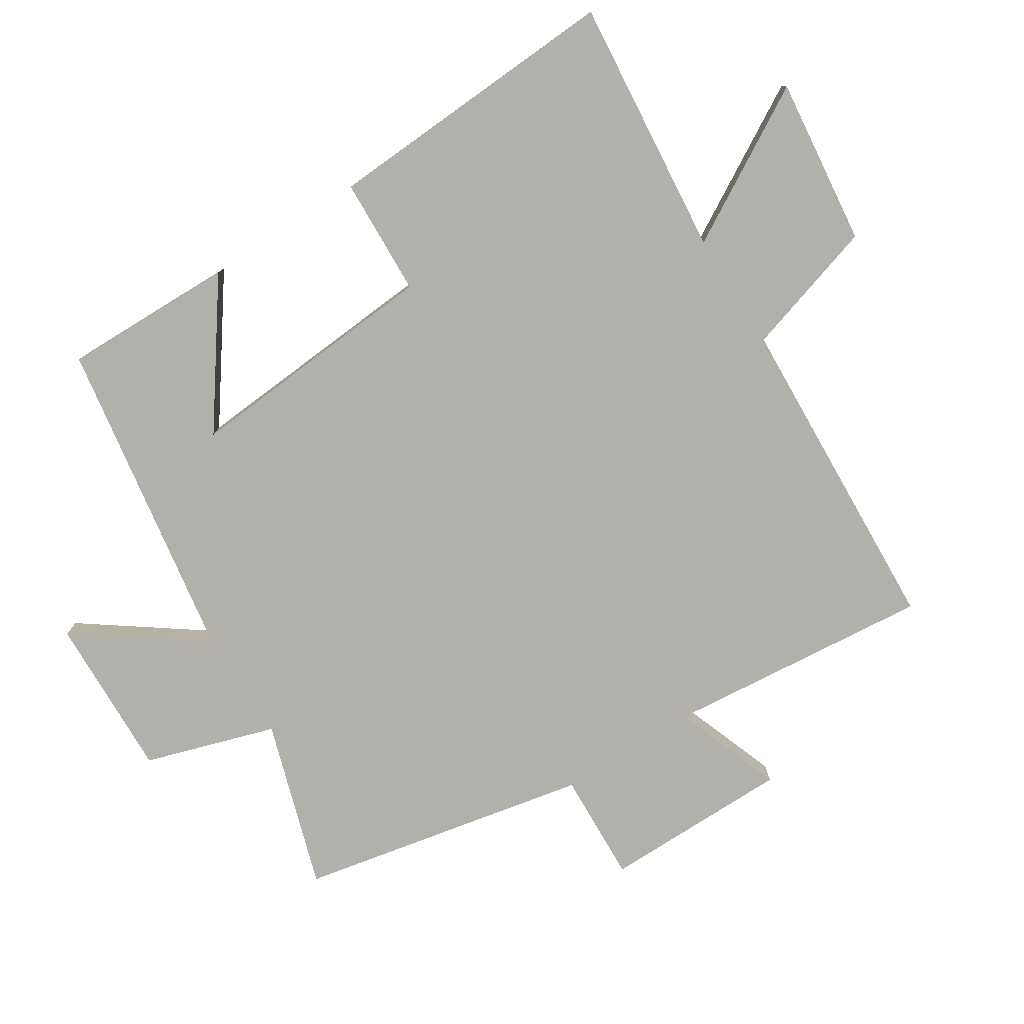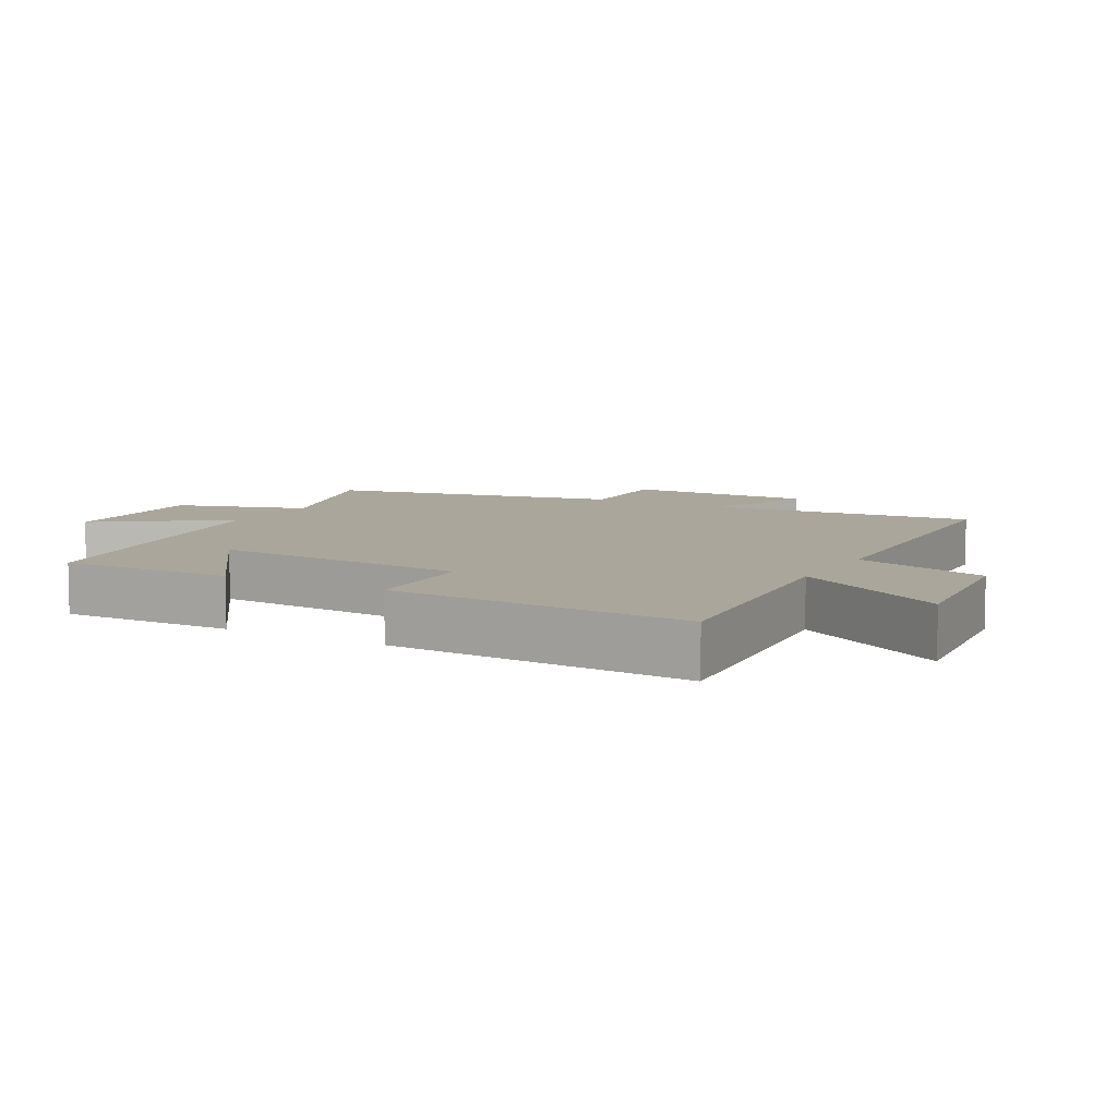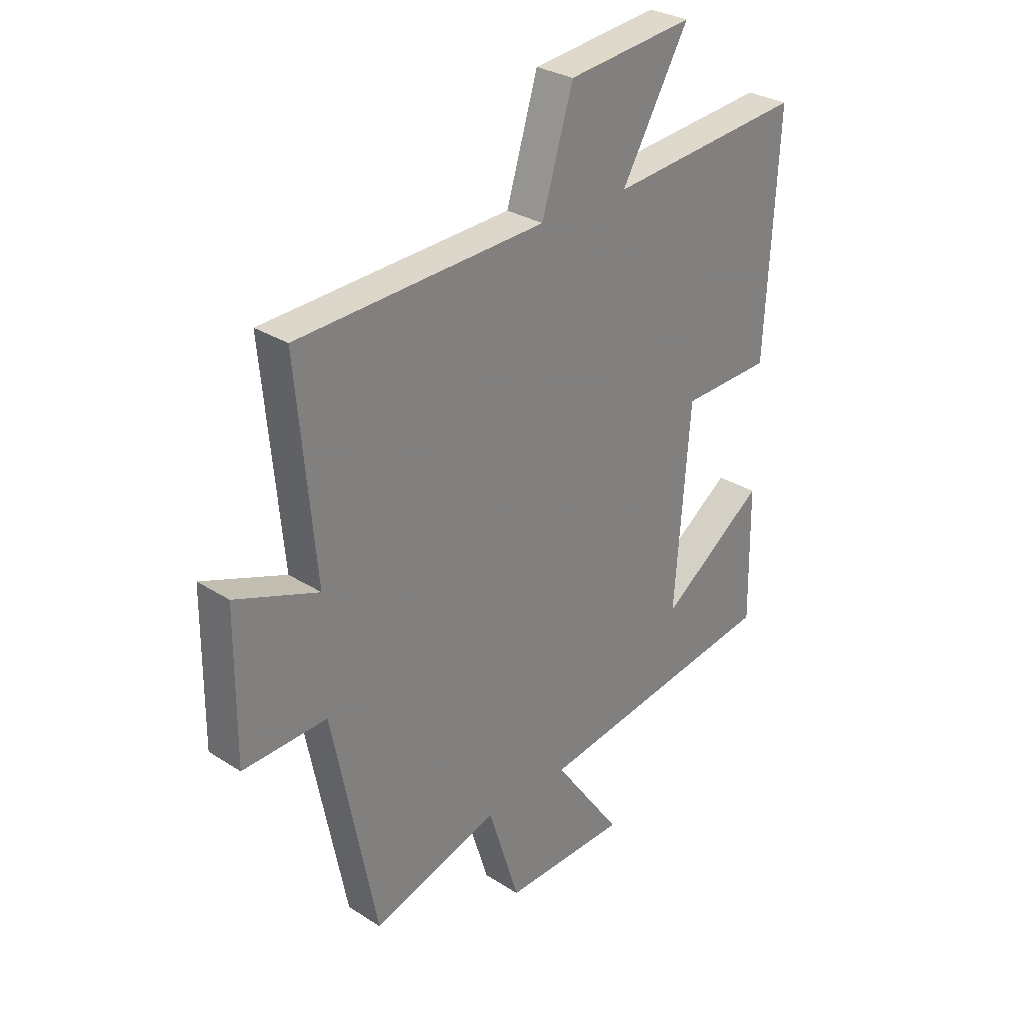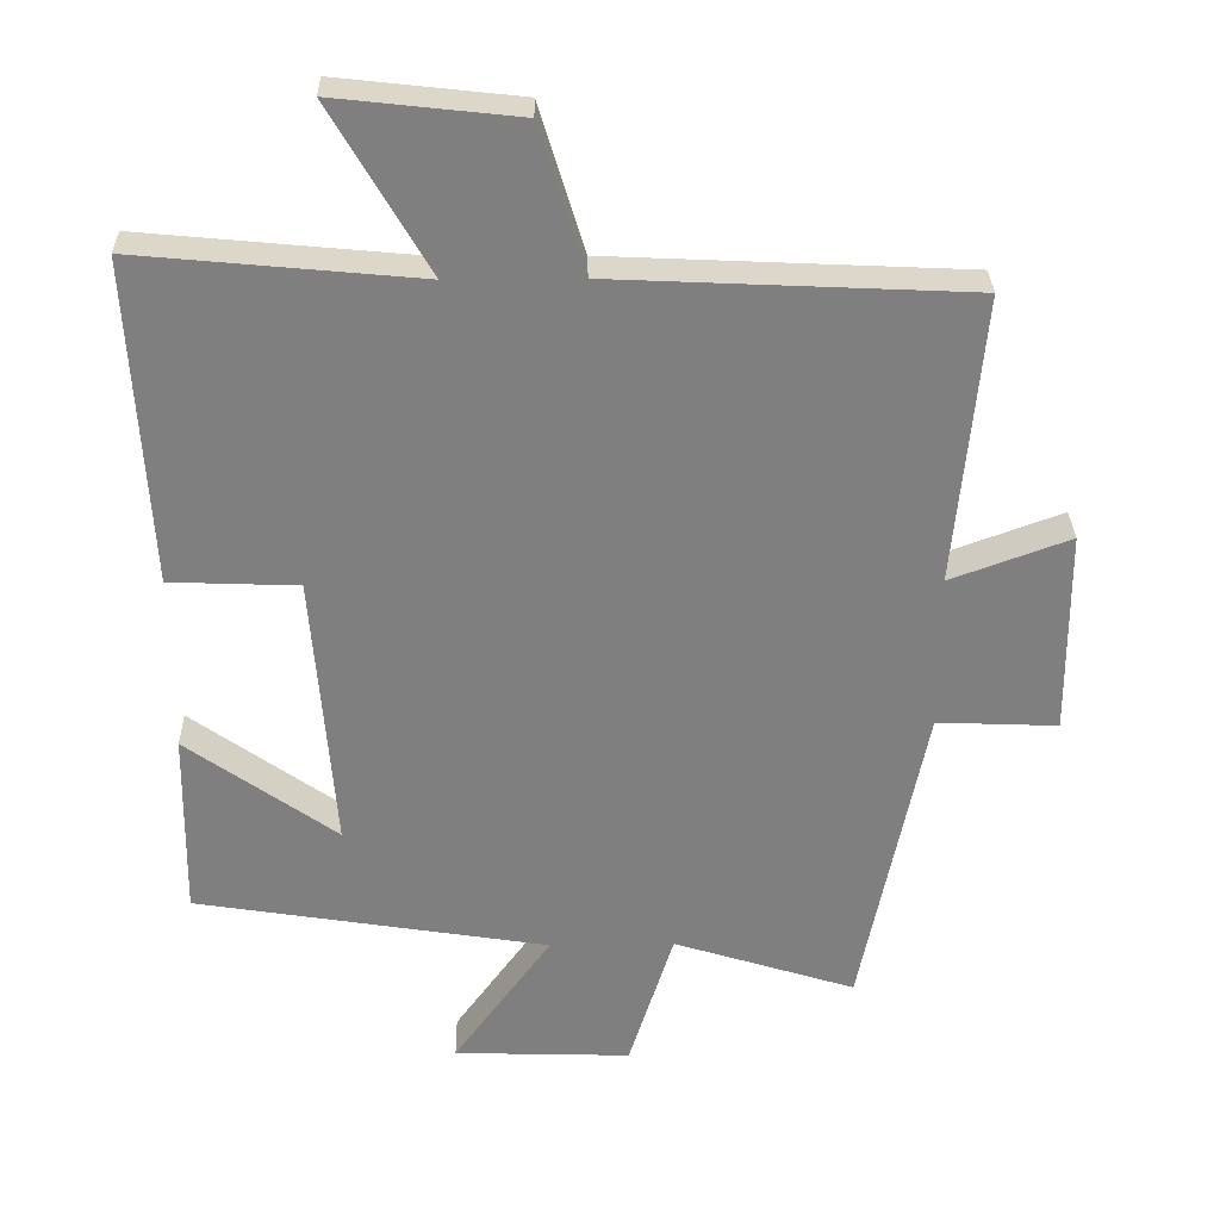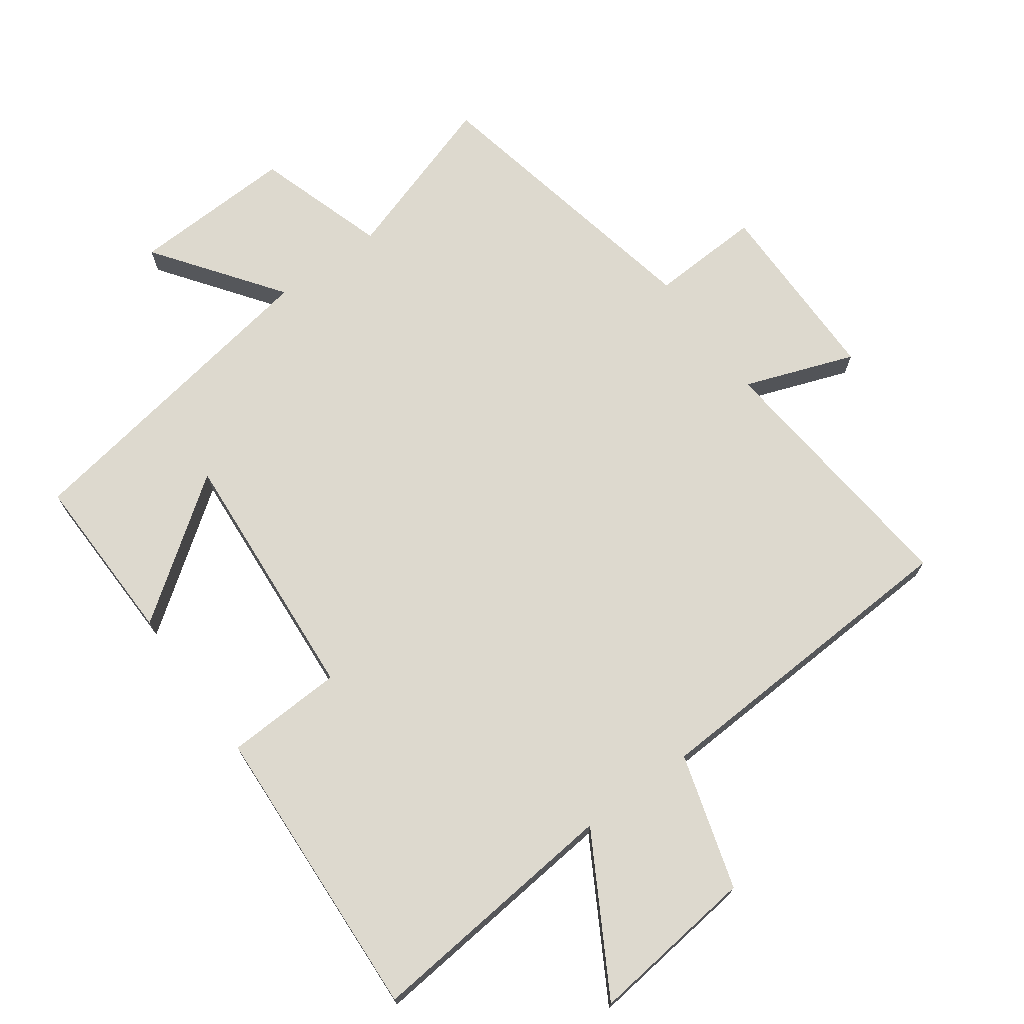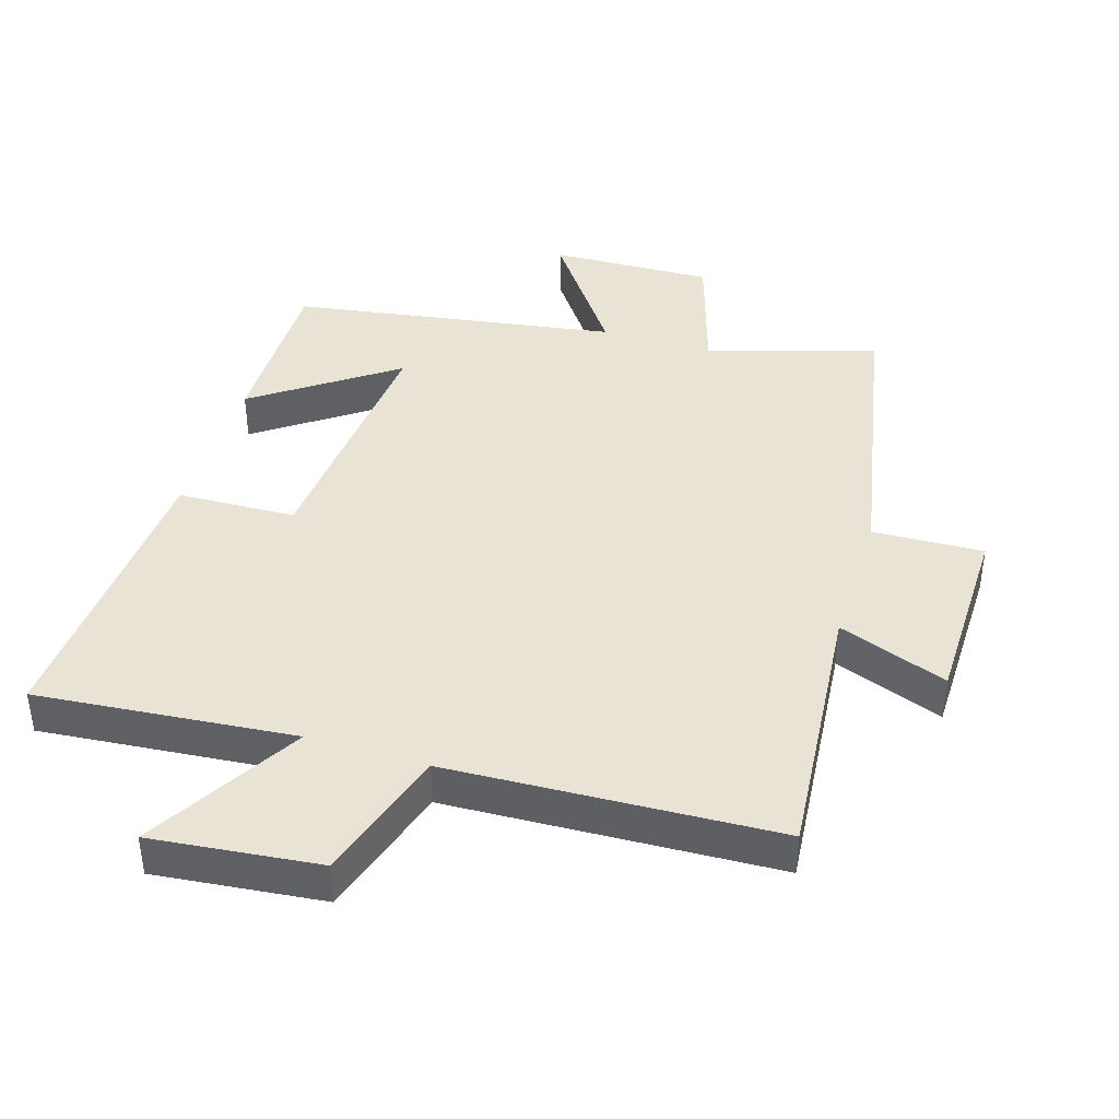
<metadata>
{"format":"obj","ext":"obj","renderer":"f3d","projection":"perspective","resolution":1024,"background":"white","views":[{"elev":-78.5,"azim":-57.6,"up":"+Y"},{"elev":8.0,"azim":-60.9,"up":"+Y"},{"elev":29.4,"azim":133.4,"up":"+Z"},{"elev":30.3,"azim":-1.1,"up":"+Z"},{"elev":71.8,"azim":-36.2,"up":"+Y"},{"elev":41.2,"azim":17.4,"up":"+Y"}]}
</metadata>
<code>
v 0.537 0.07 0.477
v 0.5 0.07 0.076
v 0.665 0.07 0.137
v 0.667 0.07 -0.147
v 0.5 0.07 -0.14
v 0.412 0.07 -0.58
v 0.159 0.07 -0.5
v 0.097 0.07 -0.697
v -0.149 0.07 -0.689
v -0.013 0.07 -0.5
v -0.504 0.07 -0.421
v -0.5 0.07 -0.161
v -0.292 0.07 -0.31
v -0.322 0.07 0.078
v -0.5 0.07 0.085
v -0.525 0.07 0.537
v -0.136 0.07 0.5
v -0.27 0.07 0.731
v -0.018 0.07 0.703
v 0.044 0.07 0.5
v 0.537 0 0.477
v 0.5 0 0.076
v 0.665 0 0.137
v 0.667 0 -0.147
v 0.5 0 -0.14
v 0.412 0 -0.58
v 0.159 0 -0.5
v 0.097 0 -0.697
v -0.149 0 -0.689
v -0.013 0 -0.5
v -0.504 0 -0.421
v -0.5 0 -0.161
v -0.292 0 -0.31
v -0.322 0 0.078
v -0.5 0 0.085
v -0.525 0 0.537
v -0.136 0 0.5
v -0.27 0 0.731
v -0.018 0 0.703
v 0.044 0 0.5
f 17 18 19 20
f 17 20 1 2
f 14 15 16 17
f 13 14 17 2
f 11 12 13
f 10 11 13 2
f 7 8 9 10
f 7 10 2 3
f 5 6 7
f 5 7 3
f 3 4 5
f 40 39 38 37
f 22 21 40 37
f 37 36 35 34
f 22 37 34 33
f 33 32 31
f 22 33 31 30
f 30 29 28 27
f 23 22 30 27
f 27 26 25
f 23 27 25
f 25 24 23
f 1 21 22 2
f 2 22 23 3
f 3 23 24 4
f 4 24 25 5
f 5 25 26 6
f 6 26 27 7
f 7 27 28 8
f 8 28 29 9
f 9 29 30 10
f 10 30 31 11
f 11 31 32 12
f 12 32 33 13
f 13 33 34 14
f 14 34 35 15
f 15 35 36 16
f 16 36 37 17
f 17 37 38 18
f 18 38 39 19
f 19 39 40 20
f 20 40 21 1

</code>
